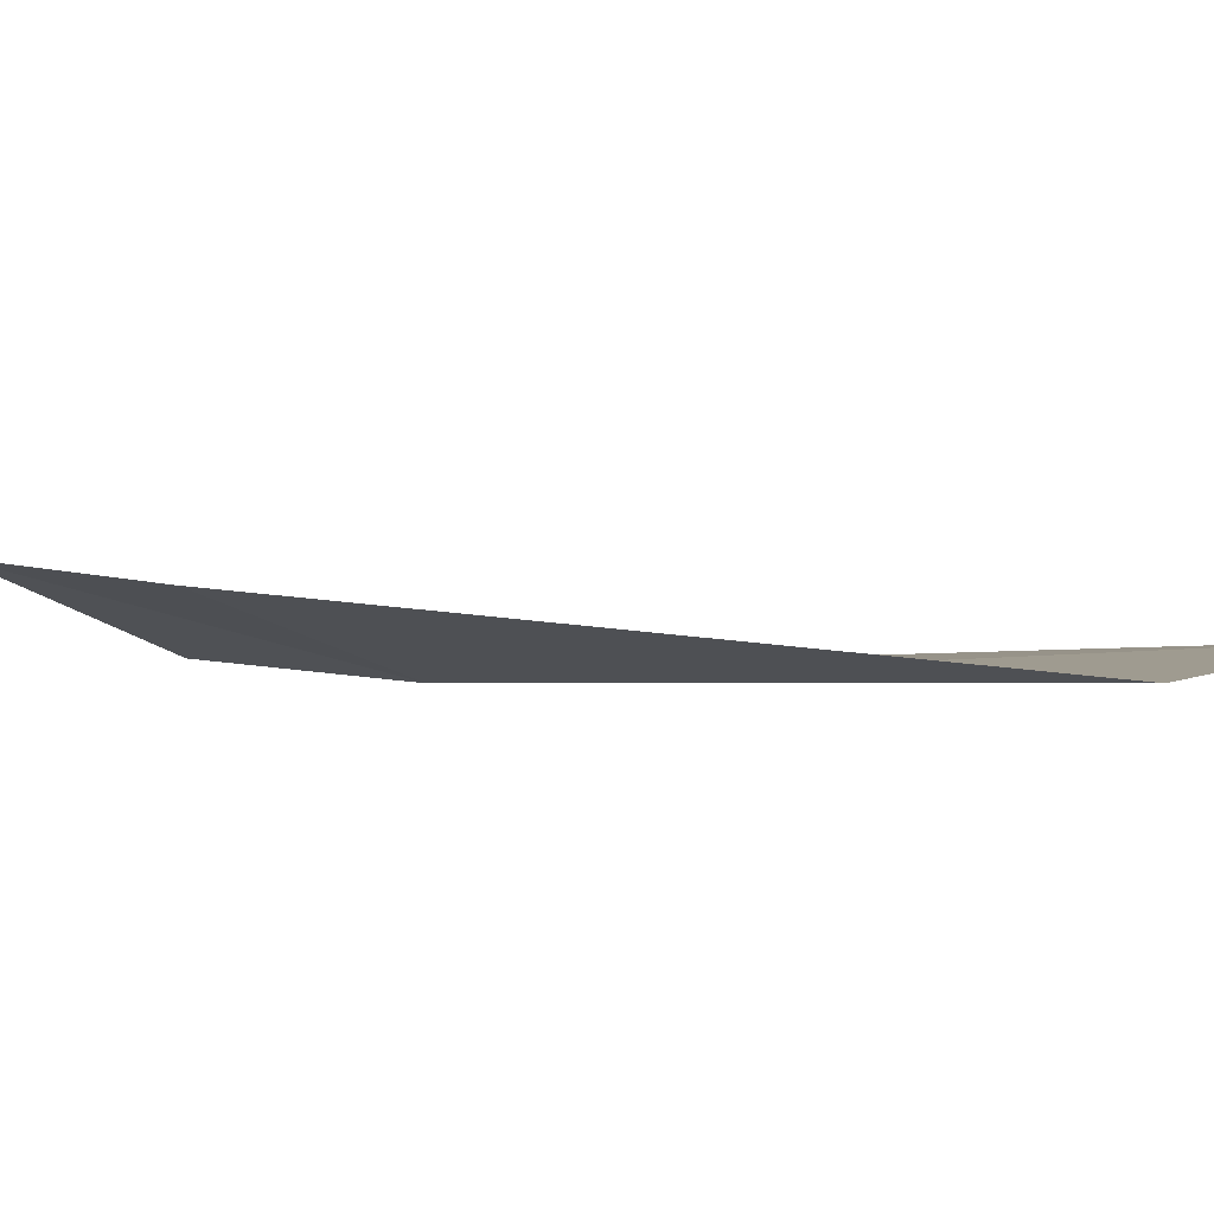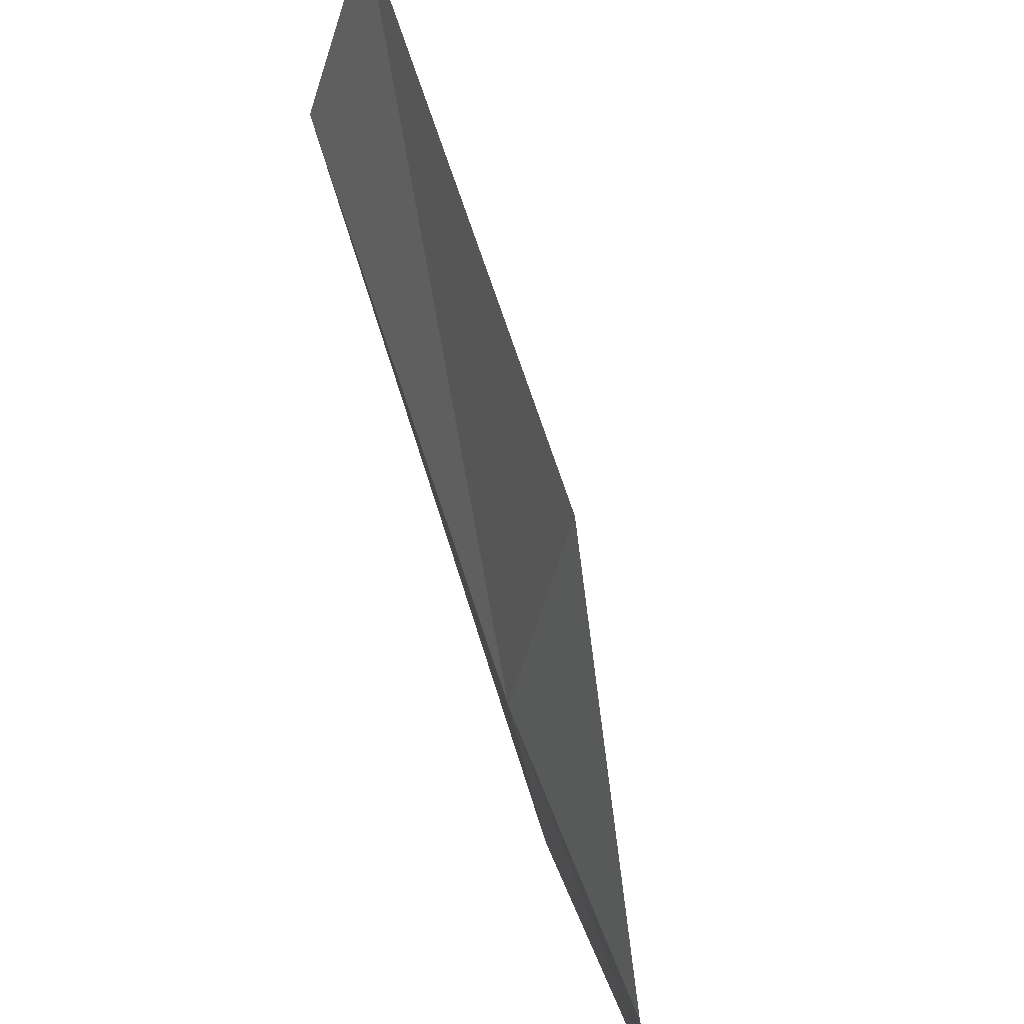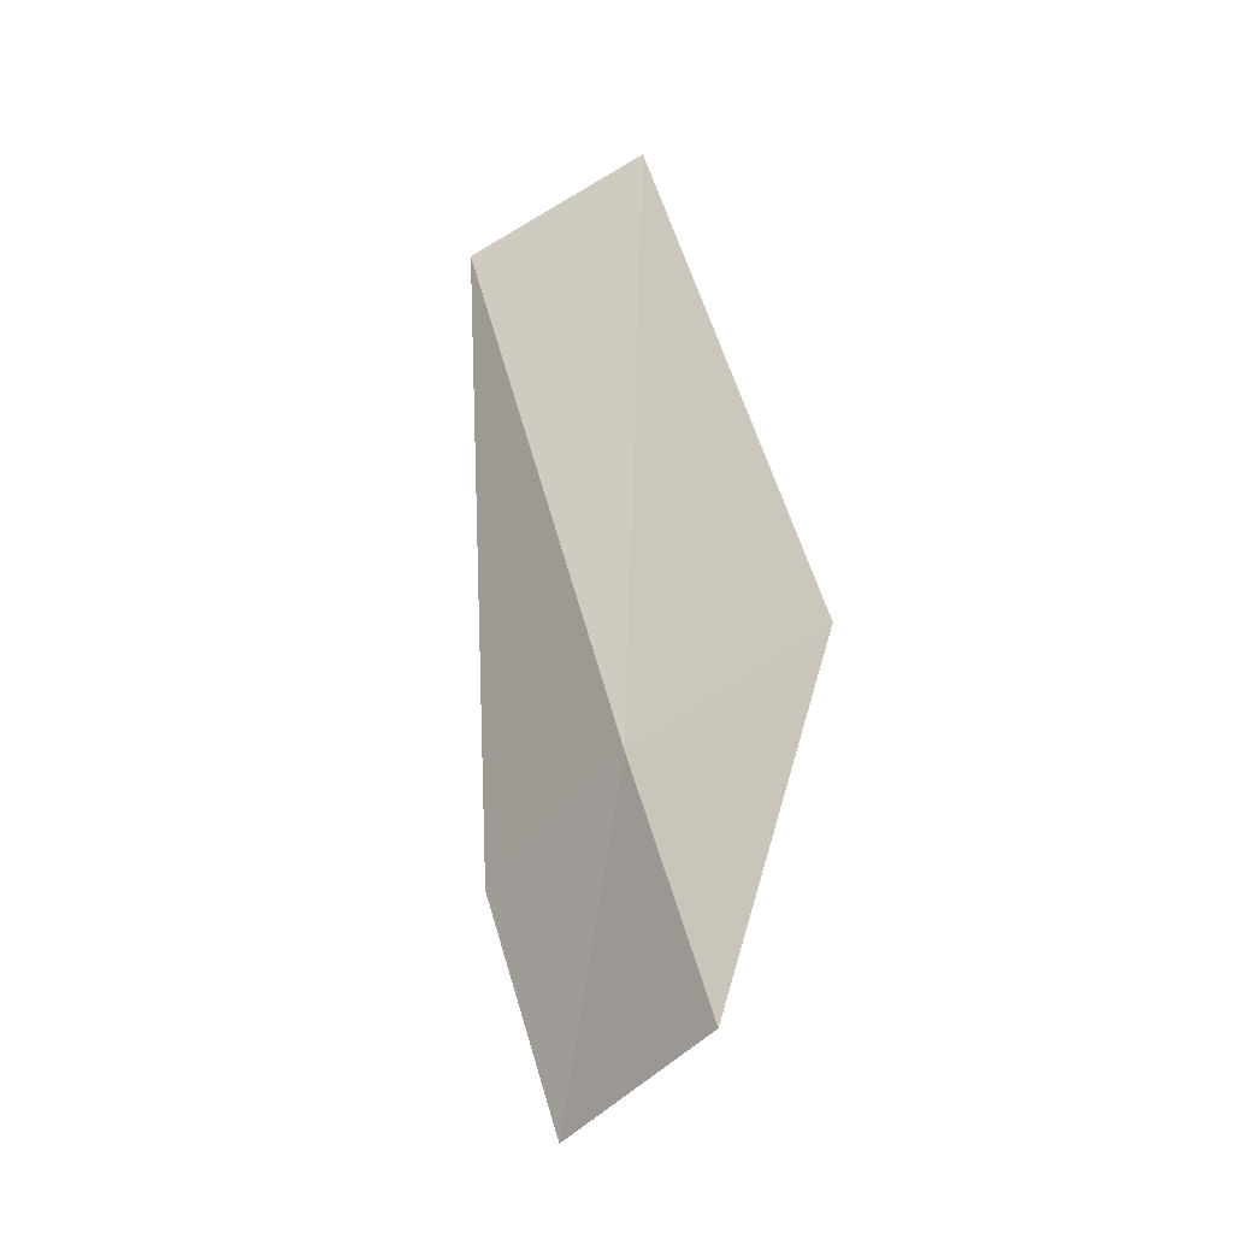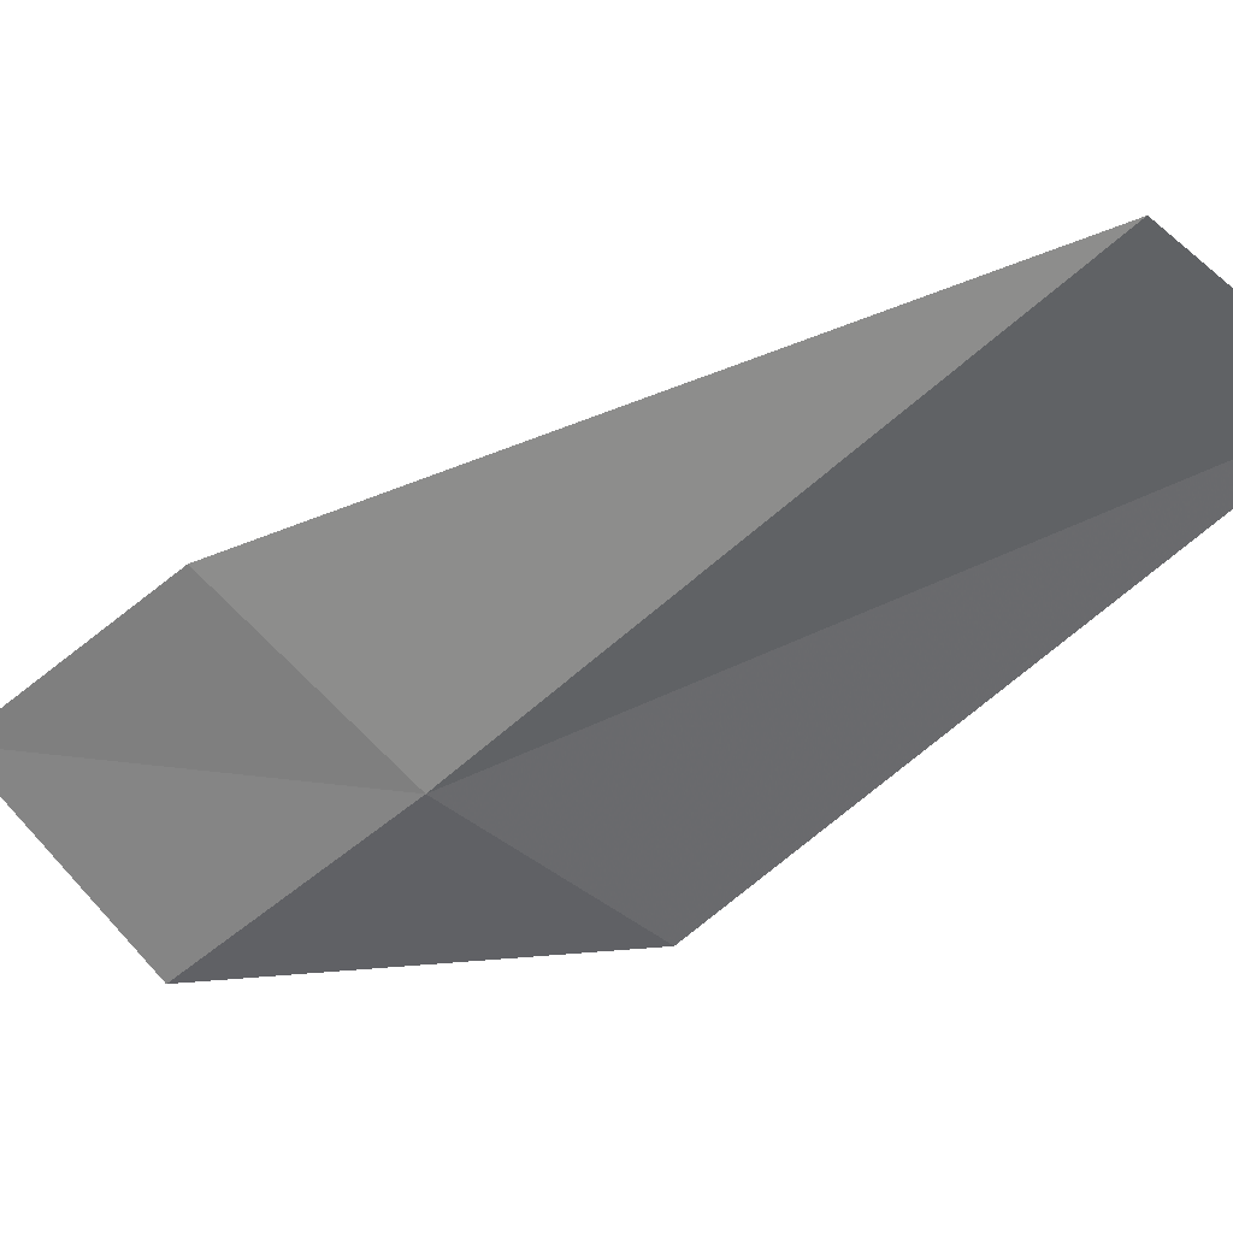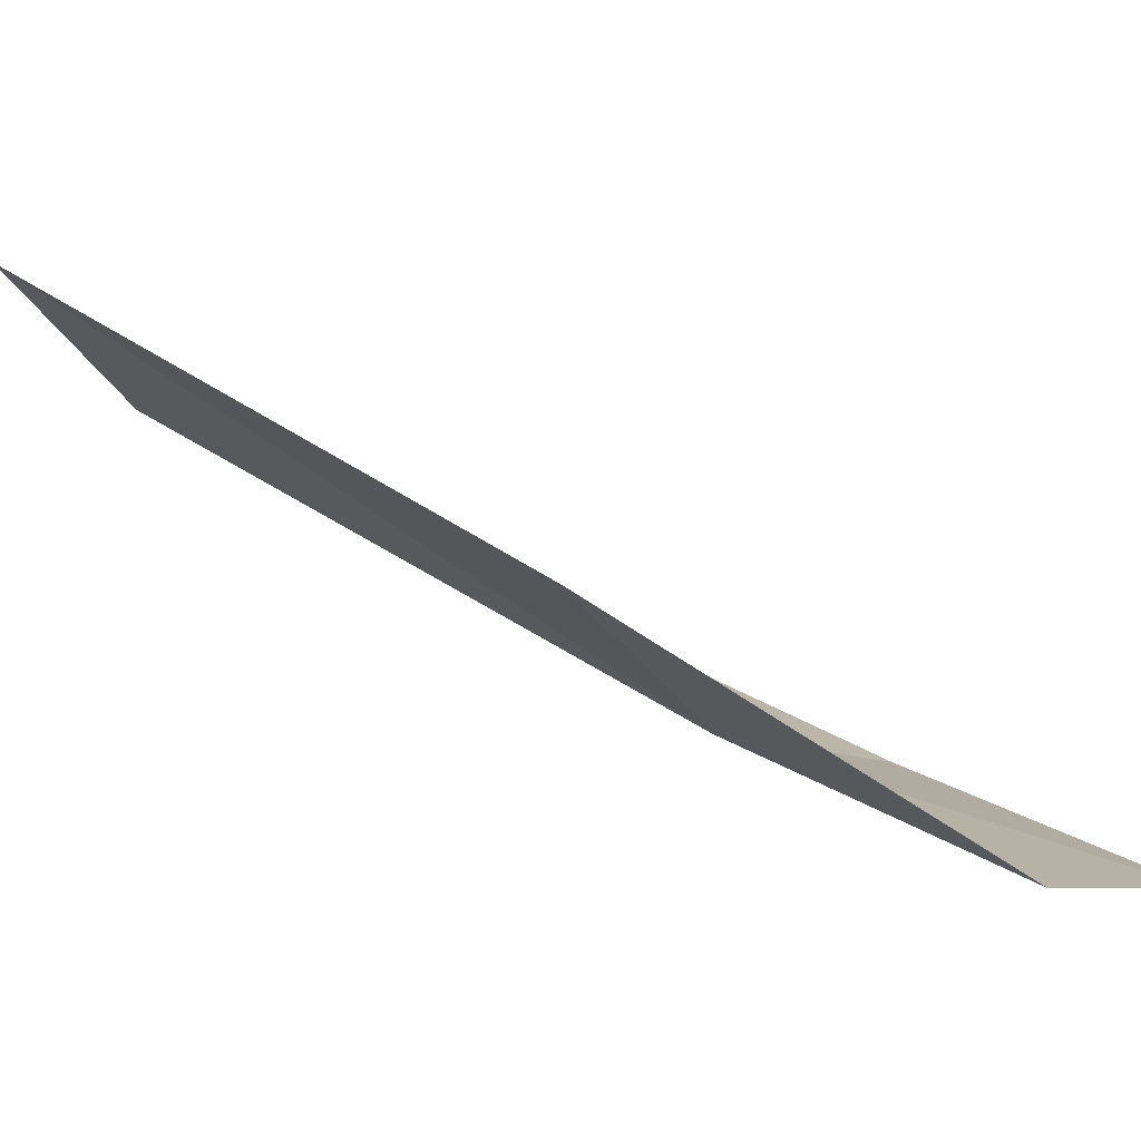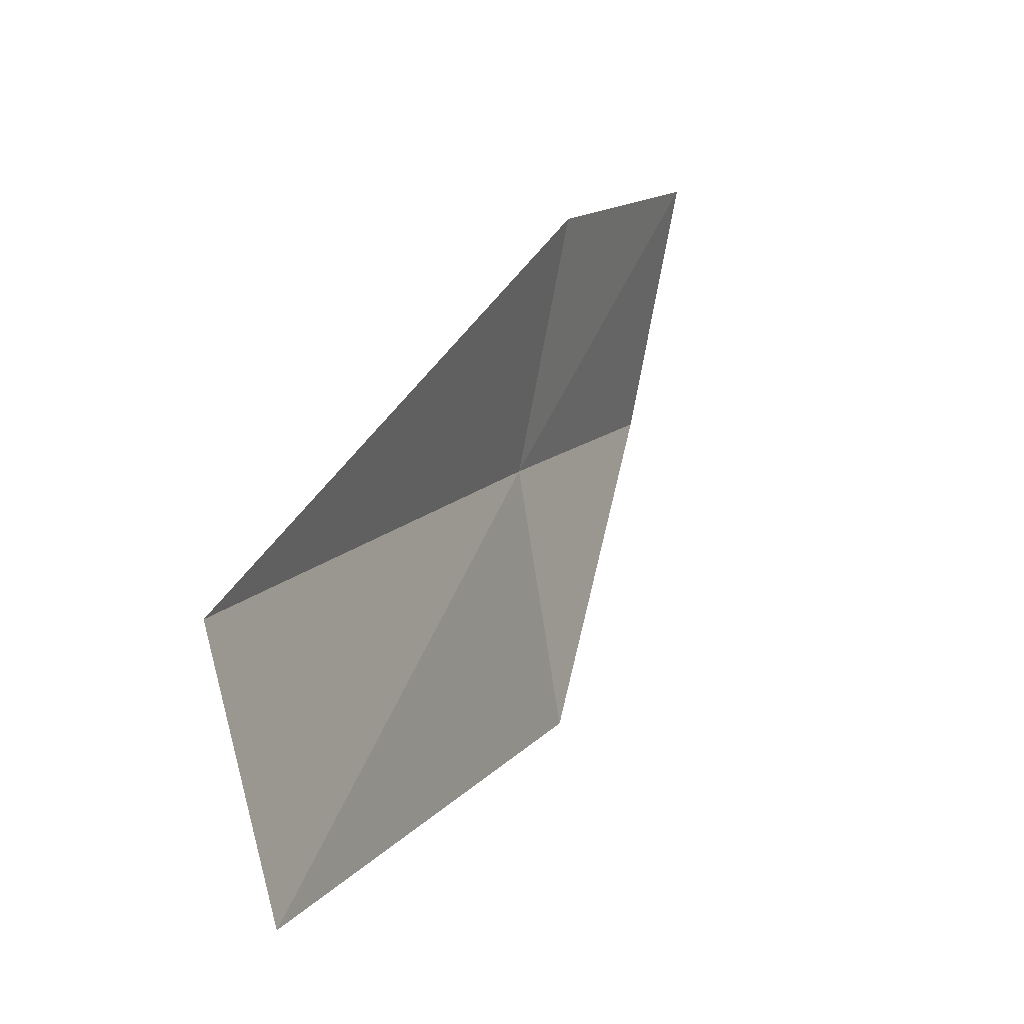
<metadata>
{"format":"obj","ext":"obj","renderer":"f3d","projection":"perspective","resolution":1024,"background":"white","views":[{"elev":70.2,"azim":117.1,"up":"+Z"},{"elev":-79.8,"azim":-148.0,"up":"+Z"},{"elev":5.7,"azim":146.9,"up":"+Y"},{"elev":16.2,"azim":119.2,"up":"+Z"},{"elev":-74.4,"azim":-96.9,"up":"+Z"},{"elev":54.9,"azim":-144.0,"up":"+Z"}]}
</metadata>
<code>
v 8.873 3.799 2.422
v 8.653 4.001 2.2
v 8.906 3.446 2.131
v 8.991 3.212 2.421
v 8.968 3.548 2.681
v 8.517 4.747 2.908
v 8.737 4.576 3.123
f 1 3 2
f 1 4 3
f 1 5 4
f 1 2 6
f 1 6 7
f 1 7 5

</code>
